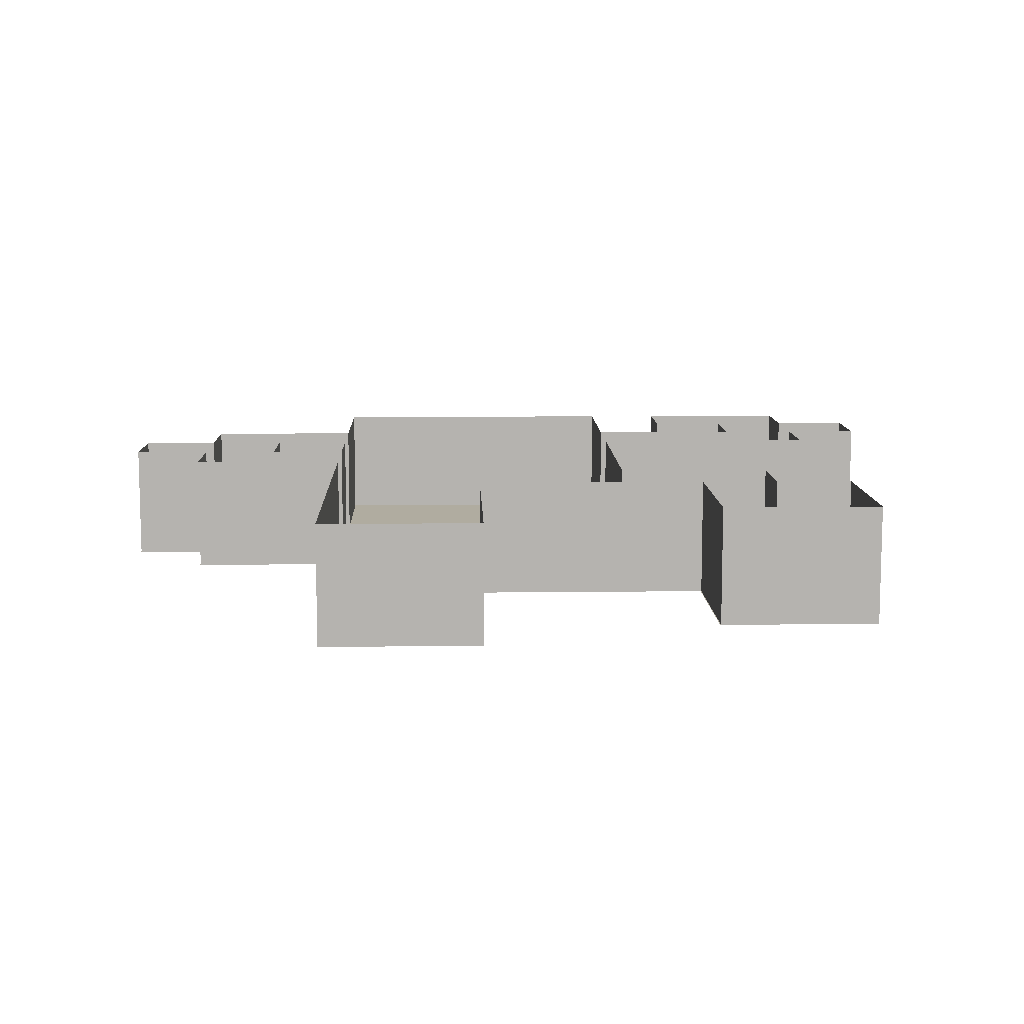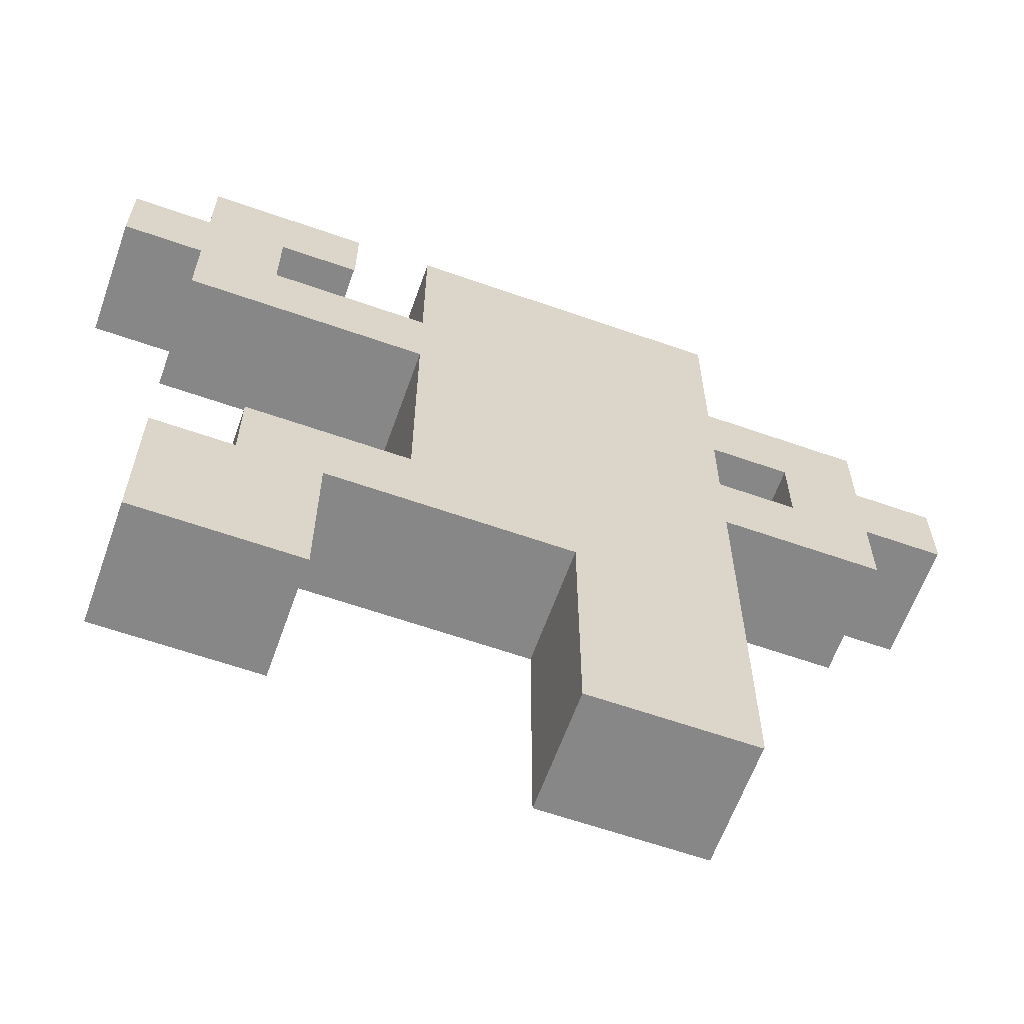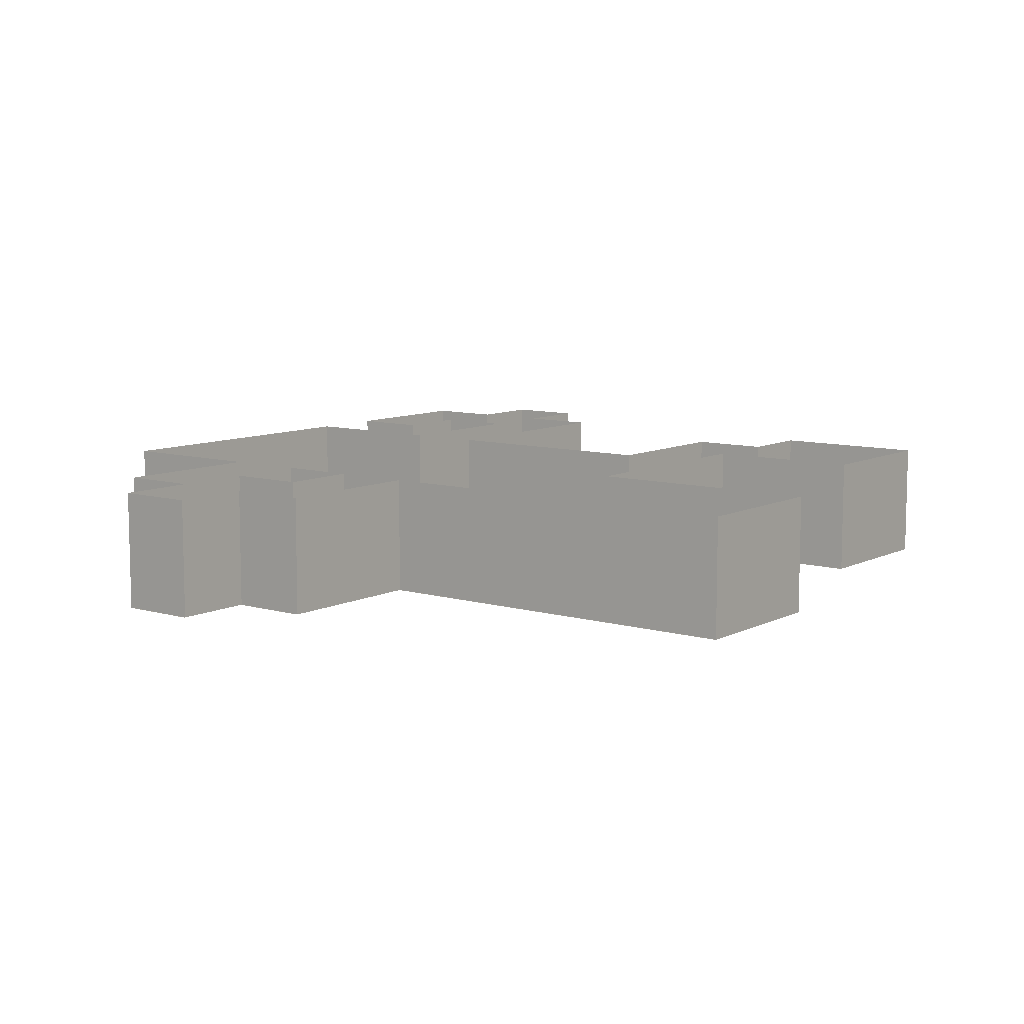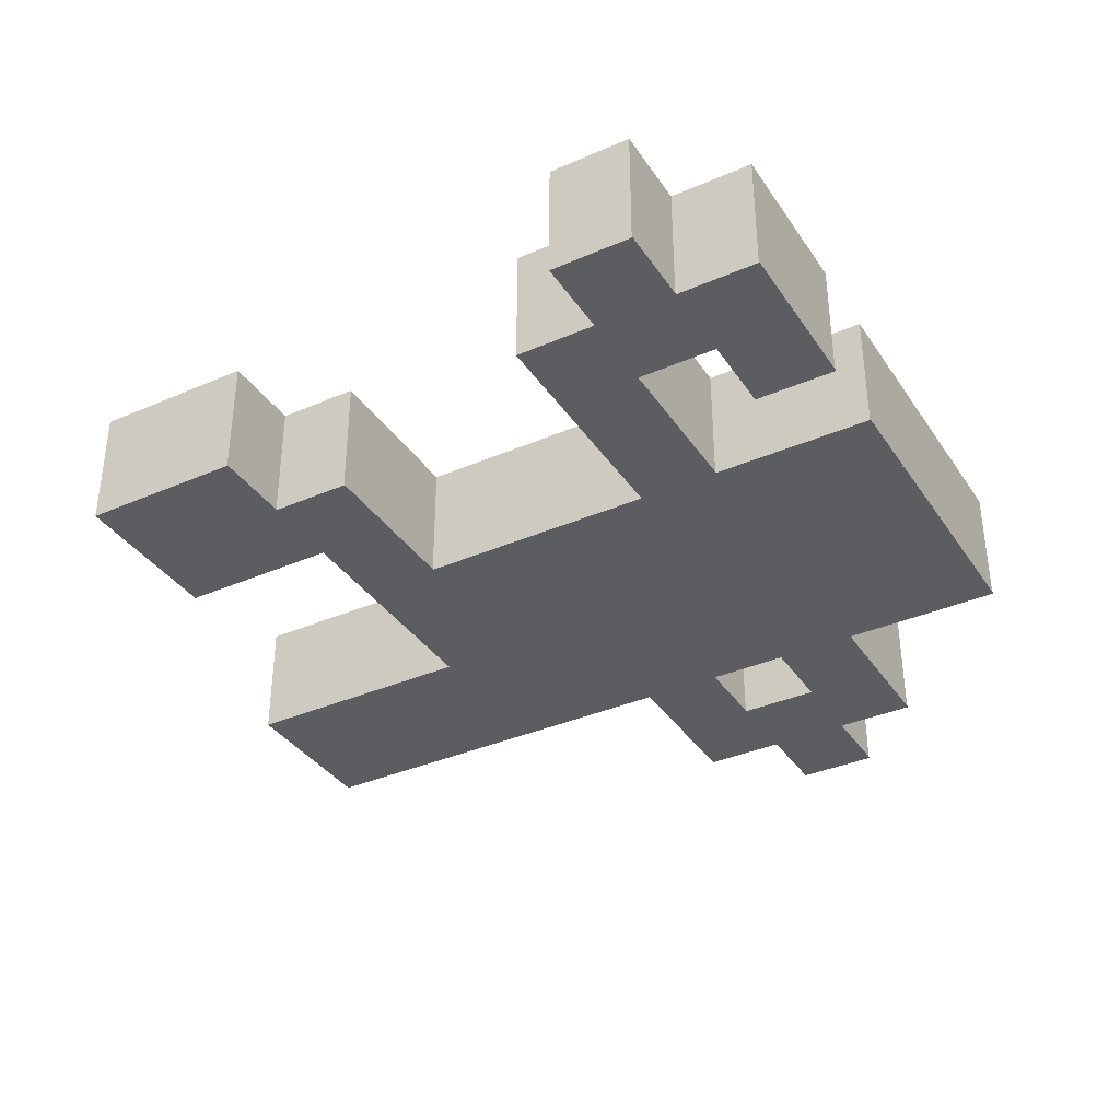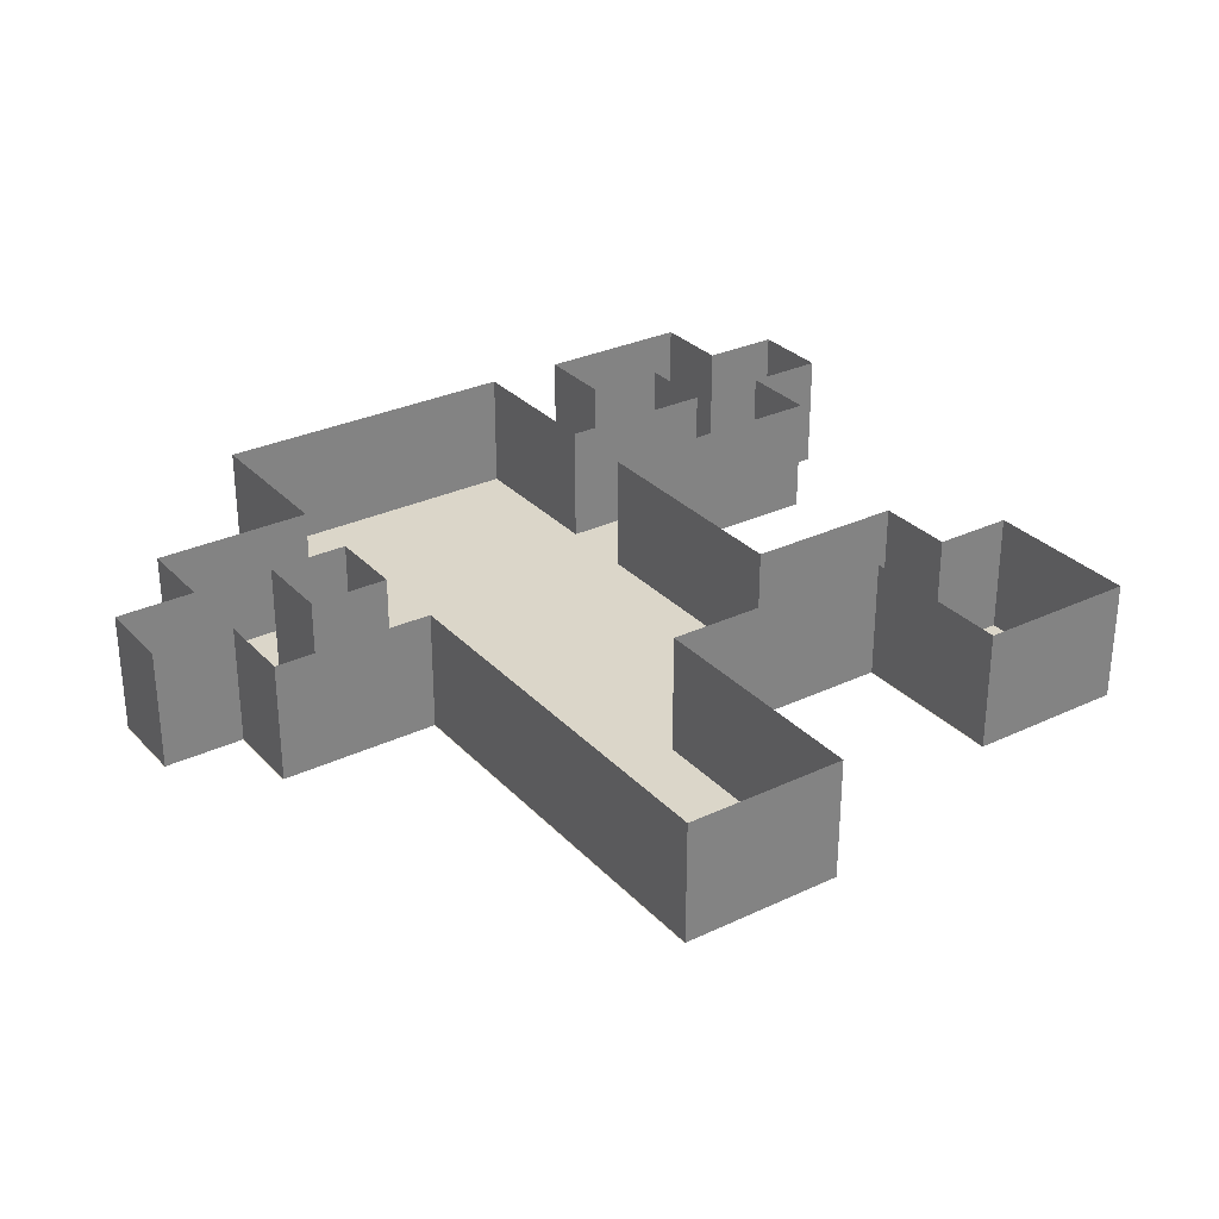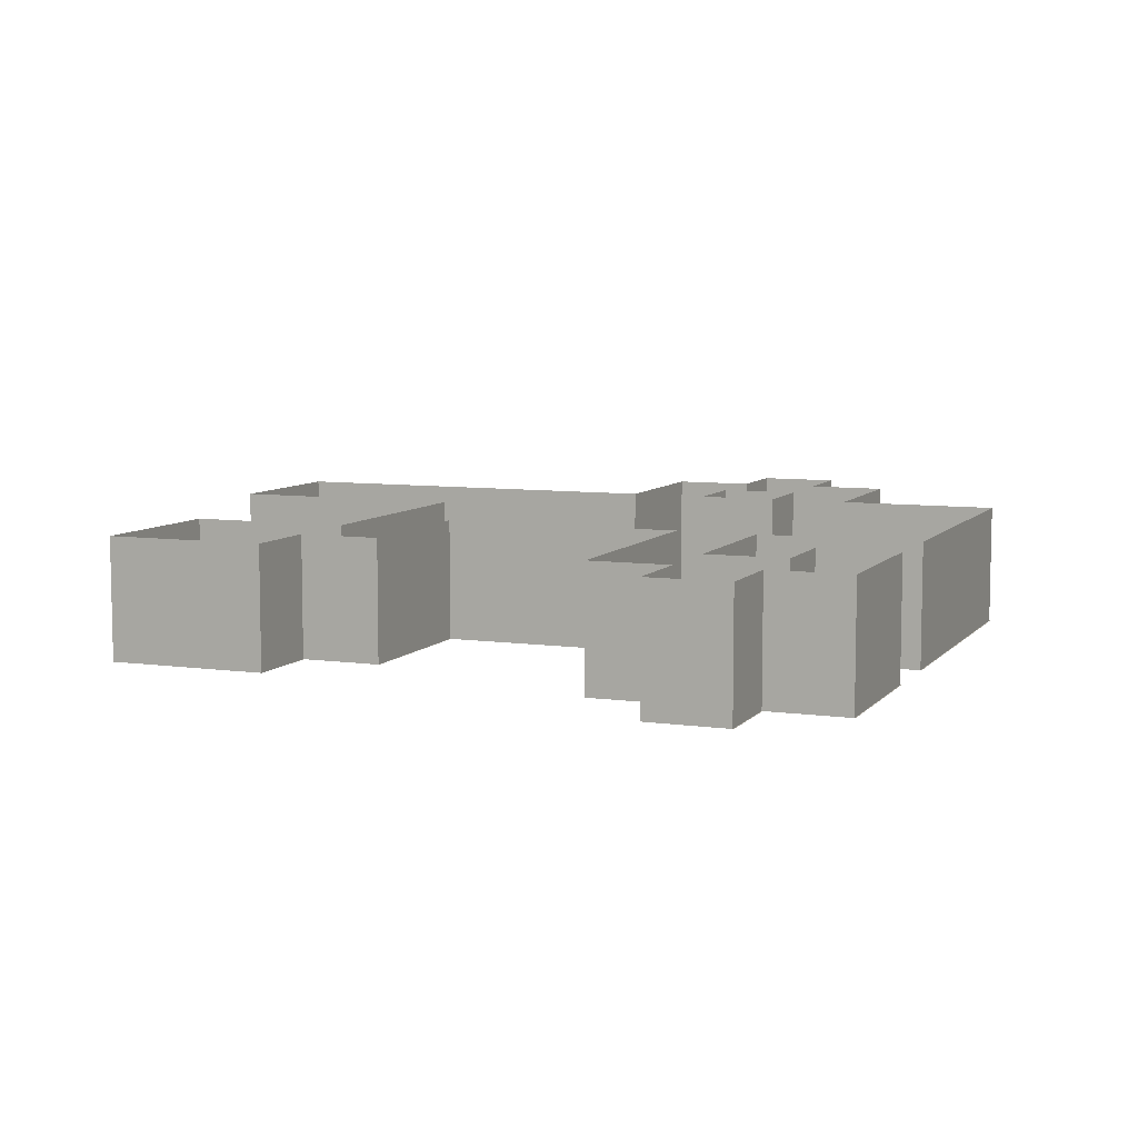
<metadata>
{"format":"obj","ext":"obj","renderer":"f3d","projection":"perspective","resolution":1024,"background":"white","views":[{"elev":10.0,"azim":-1.8,"up":"+Z"},{"elev":-62.3,"azim":160.4,"up":"+Y"},{"elev":9.1,"azim":-52.5,"up":"+Z"},{"elev":-36.2,"azim":119.6,"up":"+Z"},{"elev":30.1,"azim":-34.5,"up":"+Z"},{"elev":7.6,"azim":111.9,"up":"+Z"}]}
</metadata>
<code>
o 1
v -1.01 5.01 0
v 3 5.01 0
v -1.01 4 0
v 3 5.01 0
v 3 4 0
v -1.01 4 0
v 3.99 5.01 0
v 6 5.01 0
v 3.99 4 0
v 6 5.01 0
v 6 4 0
v 3.99 4 0
v -1.01 4.01 0
v 3 4.01 0
v -1.01 3 0
v 3 4.01 0
v 3 3 0
v -1.01 3 0
v 4.99 4.01 0
v 7 4.01 0
v 4.99 3 0
v 7 4.01 0
v 7 3 0
v 4.99 3 0
v -3.01 3.01 0
v 6 3.01 0
v -3.01 2 0
v 6 3.01 0
v 6 2 0
v -3.01 2 0
v -4.01 2.01 0
v -2 2.01 0
v -4.01 1 0
v -2 2.01 0
v -2 1 0
v -4.01 1 0
v -1.01 2.01 0
v 3 2.01 0
v -1.01 1 0
v 3 2.01 0
v 3 1 0
v -1.01 1 0
v -3.01 1.01 0
v -1 1.01 0
v -3.01 0 0
v -1 1.01 0
v -1 0 0
v -3.01 0 0
v -1.01 1.01 0
v 3 1.01 0
v -1.01 0 0
v 3 1.01 0
v 3 0 0
v -1.01 0 0
v -1.01 0.009995 0
v 3 0.009995 0
v -1.01 -1 0
v 3 0.009995 0
v 3 -1 0
v -1.01 -1 0
v -1.01 -0.99 0
v 5 -0.99 0
v -1.01 -2 0
v 5 -0.99 0
v 5 -2 0
v -1.01 -2 0
v -1.01 -1.99 0
v 1 -1.99 0
v -1.01 -3 0
v 1 -1.99 0
v 1 -3 0
v -1.01 -3 0
v 3.99 -1.99 0
v 6 -1.99 0
v 3.99 -3 0
v 6 -1.99 0
v 6 -3 0
v 3.99 -3 0
v -1.01 -2.99 0
v 1 -2.99 0
v -1.01 -4 0
v 1 -2.99 0
v 1 -4 0
v -1.01 -4 0
v 3.99 -2.99 0
v 6 -2.99 0
v 3.99 -4 0
v 6 -2.99 0
v 6 -4 0
v 3.99 -4 0
v -1.01 -3.99 0
v 1 -3.99 0
v -1.01 -5 0
v 1 -3.99 0
v 1 -5 0
v -1.01 -5 0
v -1 4 0
v -1 4 1.5
v -1 5 0
v -1 4 1.5
v -1 5 1.5
v -1 5 0
v 4 4 0
v 4 4 1.5
v 4 5 0
v 4 4 1.5
v 4 5 1.5
v 4 5 0
v -1 3 0
v -1 3 1.5
v -1 4 0
v -1 3 1.5
v -1 4 1.5
v -1 4 0
v 5 3 0
v 5 3 1.5
v 5 4 0
v 5 3 1.5
v 5 4 1.5
v 5 4 0
v -3 2 0
v -3 2 1.5
v -3 3 0
v -3 2 1.5
v -3 3 1.5
v -3 3 0
v -4 1 0
v -4 1 1.5
v -4 2 0
v -4 1 1.5
v -4 2 1.5
v -4 2 0
v -1 1 0
v -1 1 1.5
v -1 2 0
v -1 1 1.5
v -1 2 1.5
v -1 2 0
v -3 0 0
v -3 0 1.5
v -3 1 0
v -3 0 1.5
v -3 1 1.5
v -3 1 0
v -1 -1 0
v -1 -1 1.5
v -1 0 0
v -1 -1 1.5
v -1 0 1.5
v -1 0 0
v -1 -2 0
v -1 -2 1.5
v -1 -1 0
v -1 -2 1.5
v -1 -1 1.5
v -1 -1 0
v -1 -3 0
v -1 -3 1.5
v -1 -2 0
v -1 -3 1.5
v -1 -2 1.5
v -1 -2 0
v 4 -3 0
v 4 -3 1.5
v 4 -2 0
v 4 -3 1.5
v 4 -2 1.5
v 4 -2 0
v -1 -4 0
v -1 -4 1.5
v -1 -3 0
v -1 -4 1.5
v -1 -3 1.5
v -1 -3 0
v 4 -4 0
v 4 -4 1.5
v 4 -3 0
v 4 -4 1.5
v 4 -3 1.5
v 4 -3 0
v -1 -5 0
v -1 -5 1.5
v -1 -4 0
v -1 -5 1.5
v -1 -4 1.5
v -1 -4 0
v 3 5 0
v 3 5 1.5
v 3 4 0
v 3 5 1.5
v 3 4 1.5
v 3 4 0
v 6 5 0
v 6 5 1.5
v 6 4 0
v 6 5 1.5
v 6 4 1.5
v 6 4 0
v 3 4 0
v 3 4 1.5
v 3 3 0
v 3 4 1.5
v 3 3 1.5
v 3 3 0
v 7 4 0
v 7 4 1.5
v 7 3 0
v 7 4 1.5
v 7 3 1.5
v 7 3 0
v 6 3 0
v 6 3 1.5
v 6 2 0
v 6 3 1.5
v 6 2 1.5
v 6 2 0
v -2 2 0
v -2 2 1.5
v -2 1 0
v -2 2 1.5
v -2 1 1.5
v -2 1 0
v 3 2 0
v 3 2 1.5
v 3 1 0
v 3 2 1.5
v 3 1 1.5
v 3 1 0
v 3 1 0
v 3 1 1.5
v 3 0 0
v 3 1 1.5
v 3 0 1.5
v 3 0 0
v 3 0 0
v 3 0 1.5
v 3 -1 0
v 3 0 1.5
v 3 -1 1.5
v 3 -1 0
v 5 -1 0
v 5 -1 1.5
v 5 -2 0
v 5 -1 1.5
v 5 -2 1.5
v 5 -2 0
v 1 -2 0
v 1 -2 1.5
v 1 -3 0
v 1 -2 1.5
v 1 -3 1.5
v 1 -3 0
v 6 -2 0
v 6 -2 1.5
v 6 -3 0
v 6 -2 1.5
v 6 -3 1.5
v 6 -3 0
v 1 -3 0
v 1 -3 1.5
v 1 -4 0
v 1 -3 1.5
v 1 -4 1.5
v 1 -4 0
v 6 -3 0
v 6 -3 1.5
v 6 -4 0
v 6 -3 1.5
v 6 -4 1.5
v 6 -4 0
v 1 -4 0
v 1 -4 1.5
v 1 -5 0
v 1 -4 1.5
v 1 -5 1.5
v 1 -5 0
v -4 2 0
v -4 2 1.5
v -3 2 0
v -4 2 1.5
v -3 2 1.5
v -3 2 0
v -3 3 0
v -3 3 1.5
v -2 3 0
v -3 3 1.5
v -2 3 1.5
v -2 3 0
v -2 3 0
v -2 3 1.5
v -1 3 0
v -2 3 1.5
v -1 3 1.5
v -1 3 0
v -2 1 0
v -2 1 1.5
v -1 1 0
v -2 1 1.5
v -1 1 1.5
v -1 1 0
v -1 5 0
v -1 5 1.5
v 0 5 0
v -1 5 1.5
v 0 5 1.5
v 0 5 0
v 0 5 0
v 0 5 1.5
v 1 5 0
v 0 5 1.5
v 1 5 1.5
v 1 5 0
v 1 5 0
v 1 5 1.5
v 2 5 0
v 1 5 1.5
v 2 5 1.5
v 2 5 0
v 2 5 0
v 2 5 1.5
v 3 5 0
v 2 5 1.5
v 3 5 1.5
v 3 5 0
v 3 3 0
v 3 3 1.5
v 4 3 0
v 3 3 1.5
v 4 3 1.5
v 4 3 0
v 3 -1 0
v 3 -1 1.5
v 4 -1 0
v 3 -1 1.5
v 4 -1 1.5
v 4 -1 0
v 4 5 0
v 4 5 1.5
v 5 5 0
v 4 5 1.5
v 5 5 1.5
v 5 5 0
v 4 3 0
v 4 3 1.5
v 5 3 0
v 4 3 1.5
v 5 3 1.5
v 5 3 0
v 4 -1 0
v 4 -1 1.5
v 5 -1 0
v 4 -1 1.5
v 5 -1 1.5
v 5 -1 0
v 5 5 0
v 5 5 1.5
v 6 5 0
v 5 5 1.5
v 6 5 1.5
v 6 5 0
v 5 -2 0
v 5 -2 1.5
v 6 -2 0
v 5 -2 1.5
v 6 -2 1.5
v 6 -2 0
v 6 4 0
v 6 4 1.5
v 7 4 0
v 6 4 1.5
v 7 4 1.5
v 7 4 0
v -3 1 0
v -3 1 1.5
v -4 1 0
v -3 1 1.5
v -4 1 1.5
v -4 1 0
v -2 0 0
v -2 0 1.5
v -3 0 0
v -2 0 1.5
v -3 0 1.5
v -3 0 0
v -1 2 0
v -1 2 1.5
v -2 2 0
v -1 2 1.5
v -2 2 1.5
v -2 2 0
v -1 0 0
v -1 0 1.5
v -2 0 0
v -1 0 1.5
v -2 0 1.5
v -2 0 0
v 0 -5 0
v 0 -5 1.5
v -1 -5 0
v 0 -5 1.5
v -1 -5 1.5
v -1 -5 0
v 1 -5 0
v 1 -5 1.5
v 0 -5 0
v 1 -5 1.5
v 0 -5 1.5
v 0 -5 0
v 2 -2 0
v 2 -2 1.5
v 1 -2 0
v 2 -2 1.5
v 1 -2 1.5
v 1 -2 0
v 3 -2 0
v 3 -2 1.5
v 2 -2 0
v 3 -2 1.5
v 2 -2 1.5
v 2 -2 0
v 4 2 0
v 4 2 1.5
v 3 2 0
v 4 2 1.5
v 3 2 1.5
v 3 2 0
v 4 -2 0
v 4 -2 1.5
v 3 -2 0
v 4 -2 1.5
v 3 -2 1.5
v 3 -2 0
v 5 4 0
v 5 4 1.5
v 4 4 0
v 5 4 1.5
v 4 4 1.5
v 4 4 0
v 5 2 0
v 5 2 1.5
v 4 2 0
v 5 2 1.5
v 4 2 1.5
v 4 2 0
v 5 -4 0
v 5 -4 1.5
v 4 -4 0
v 5 -4 1.5
v 4 -4 1.5
v 4 -4 0
v 6 2 0
v 6 2 1.5
v 5 2 0
v 6 2 1.5
v 5 2 1.5
v 5 2 0
v 6 -4 0
v 6 -4 1.5
v 5 -4 0
v 6 -4 1.5
v 5 -4 1.5
v 5 -4 0
v 7 3 0
v 7 3 1.5
v 6 3 0
v 7 3 1.5
v 6 3 1.5
v 6 3 0
f 1 2 3
f 4 5 6
f 7 8 9
f 10 11 12
f 13 14 15
f 16 17 18
f 19 20 21
f 22 23 24
f 25 26 27
f 28 29 30
f 31 32 33
f 34 35 36
f 37 38 39
f 40 41 42
f 43 44 45
f 46 47 48
f 49 50 51
f 52 53 54
f 55 56 57
f 58 59 60
f 61 62 63
f 64 65 66
f 67 68 69
f 70 71 72
f 73 74 75
f 76 77 78
f 79 80 81
f 82 83 84
f 85 86 87
f 88 89 90
f 91 92 93
f 94 95 96
f 97 98 99
f 100 101 102
f 103 104 105
f 106 107 108
f 109 110 111
f 112 113 114
f 115 116 117
f 118 119 120
f 121 122 123
f 124 125 126
f 127 128 129
f 130 131 132
f 133 134 135
f 136 137 138
f 139 140 141
f 142 143 144
f 145 146 147
f 148 149 150
f 151 152 153
f 154 155 156
f 157 158 159
f 160 161 162
f 163 164 165
f 166 167 168
f 169 170 171
f 172 173 174
f 175 176 177
f 178 179 180
f 181 182 183
f 184 185 186
f 187 188 189
f 190 191 192
f 193 194 195
f 196 197 198
f 199 200 201
f 202 203 204
f 205 206 207
f 208 209 210
f 211 212 213
f 214 215 216
f 217 218 219
f 220 221 222
f 223 224 225
f 226 227 228
f 229 230 231
f 232 233 234
f 235 236 237
f 238 239 240
f 241 242 243
f 244 245 246
f 247 248 249
f 250 251 252
f 253 254 255
f 256 257 258
f 259 260 261
f 262 263 264
f 265 266 267
f 268 269 270
f 271 272 273
f 274 275 276
f 277 278 279
f 280 281 282
f 283 284 285
f 286 287 288
f 289 290 291
f 292 293 294
f 295 296 297
f 298 299 300
f 301 302 303
f 304 305 306
f 307 308 309
f 310 311 312
f 313 314 315
f 316 317 318
f 319 320 321
f 322 323 324
f 325 326 327
f 328 329 330
f 331 332 333
f 334 335 336
f 337 338 339
f 340 341 342
f 343 344 345
f 346 347 348
f 349 350 351
f 352 353 354
f 355 356 357
f 358 359 360
f 361 362 363
f 364 365 366
f 367 368 369
f 370 371 372
f 373 374 375
f 376 377 378
f 379 380 381
f 382 383 384
f 385 386 387
f 388 389 390
f 391 392 393
f 394 395 396
f 397 398 399
f 400 401 402
f 403 404 405
f 406 407 408
f 409 410 411
f 412 413 414
f 415 416 417
f 418 419 420
f 421 422 423
f 424 425 426
f 427 428 429
f 430 431 432
f 433 434 435
f 436 437 438
f 439 440 441
f 442 443 444
f 445 446 447
f 448 449 450
f 451 452 453
f 454 455 456
f 457 458 459
f 460 461 462
f 463 464 465
f 466 467 468

</code>
